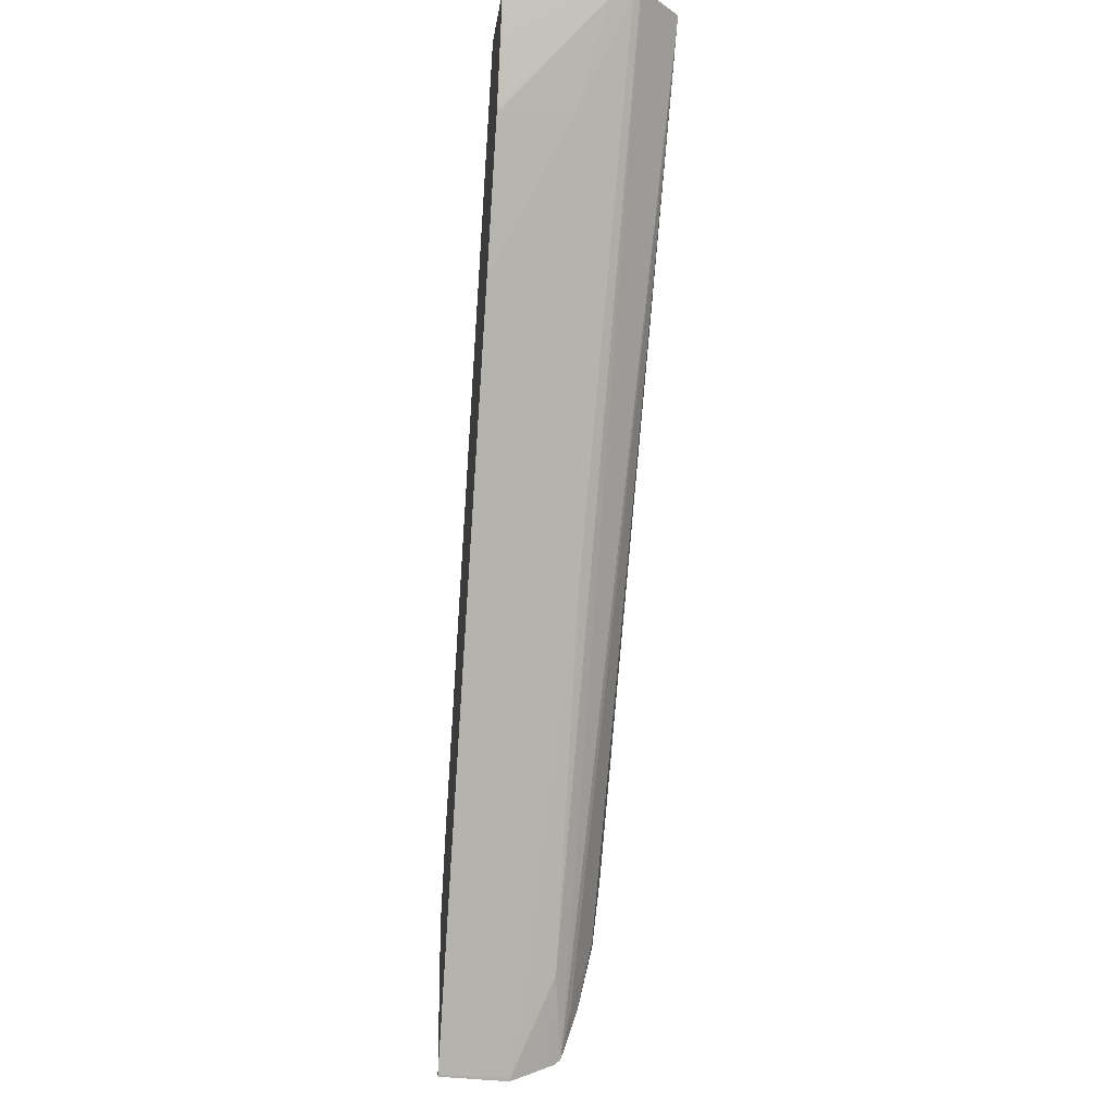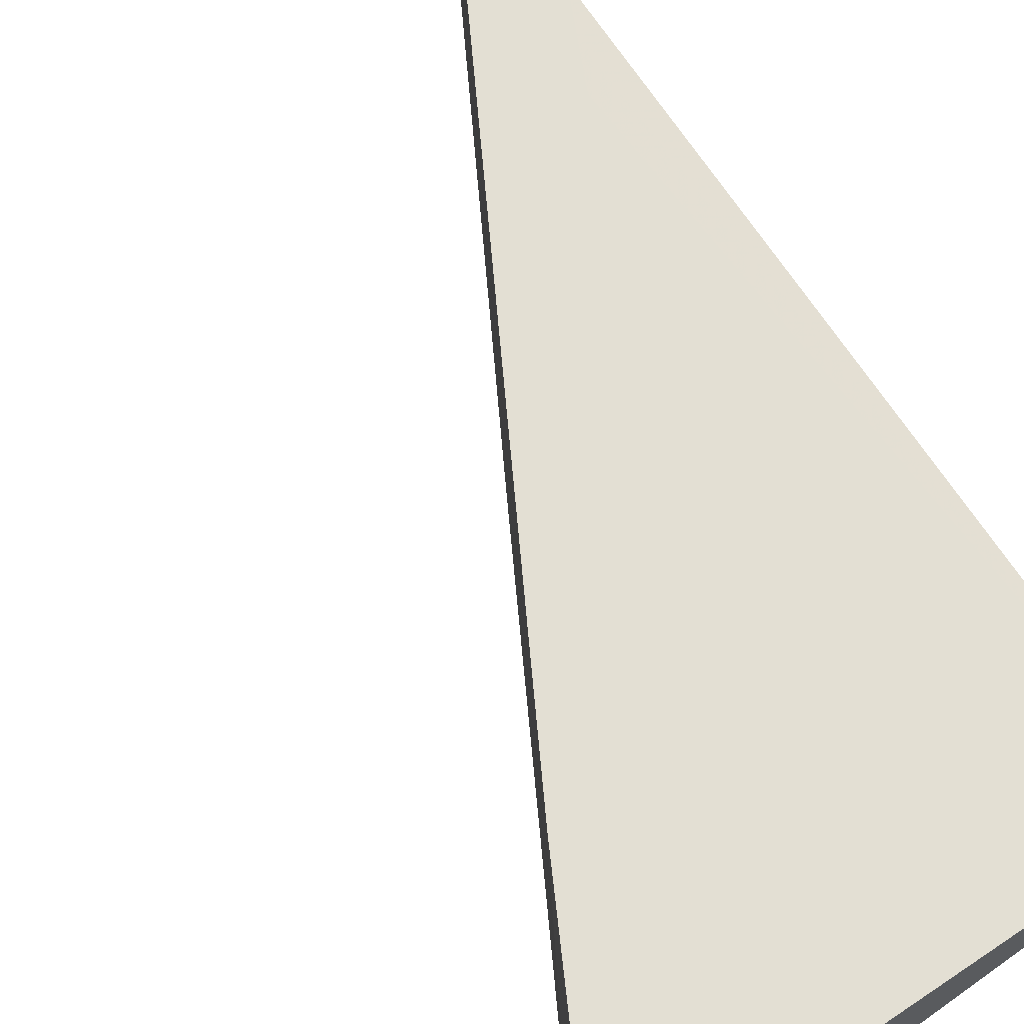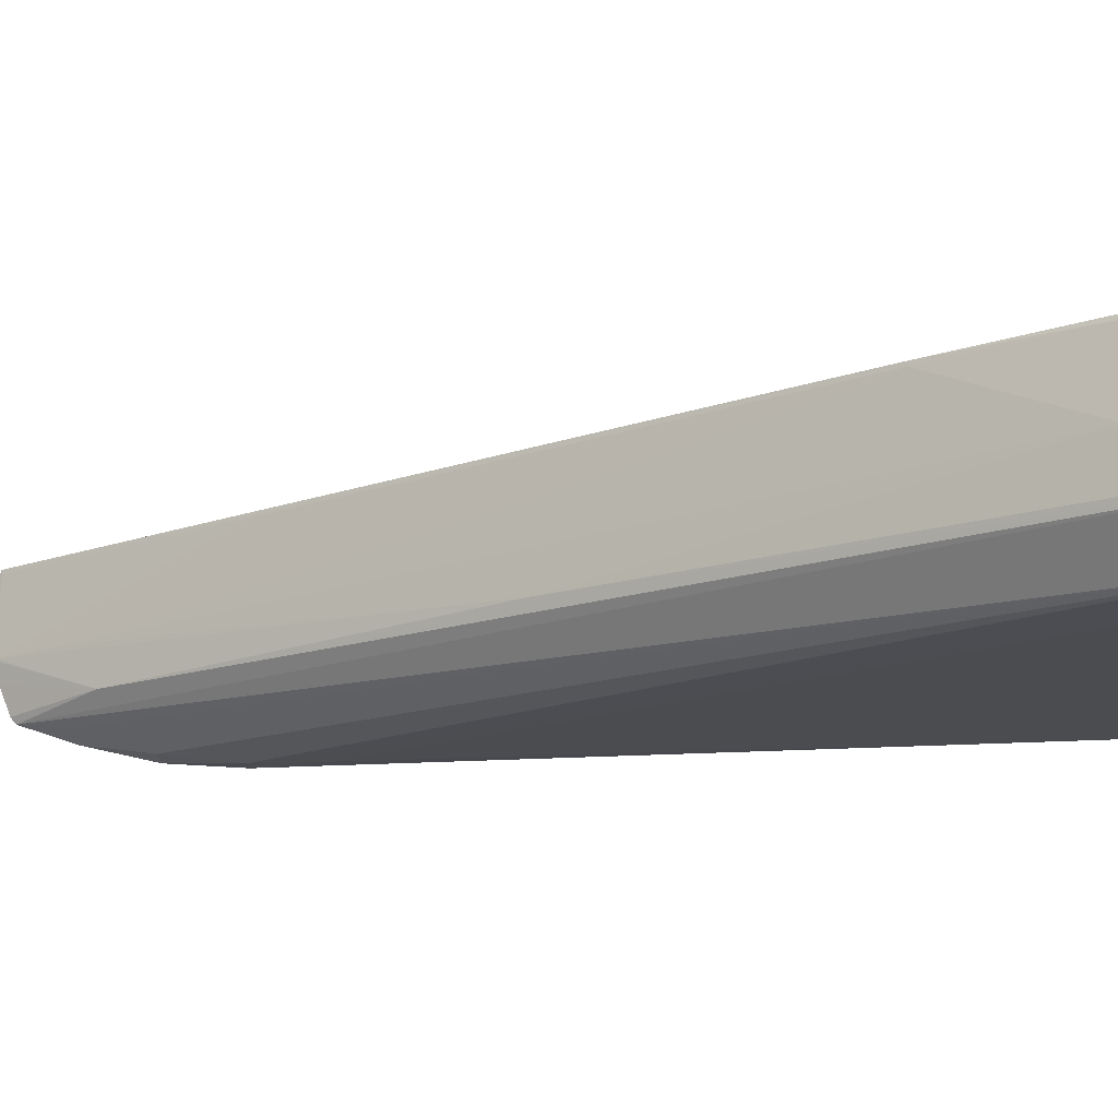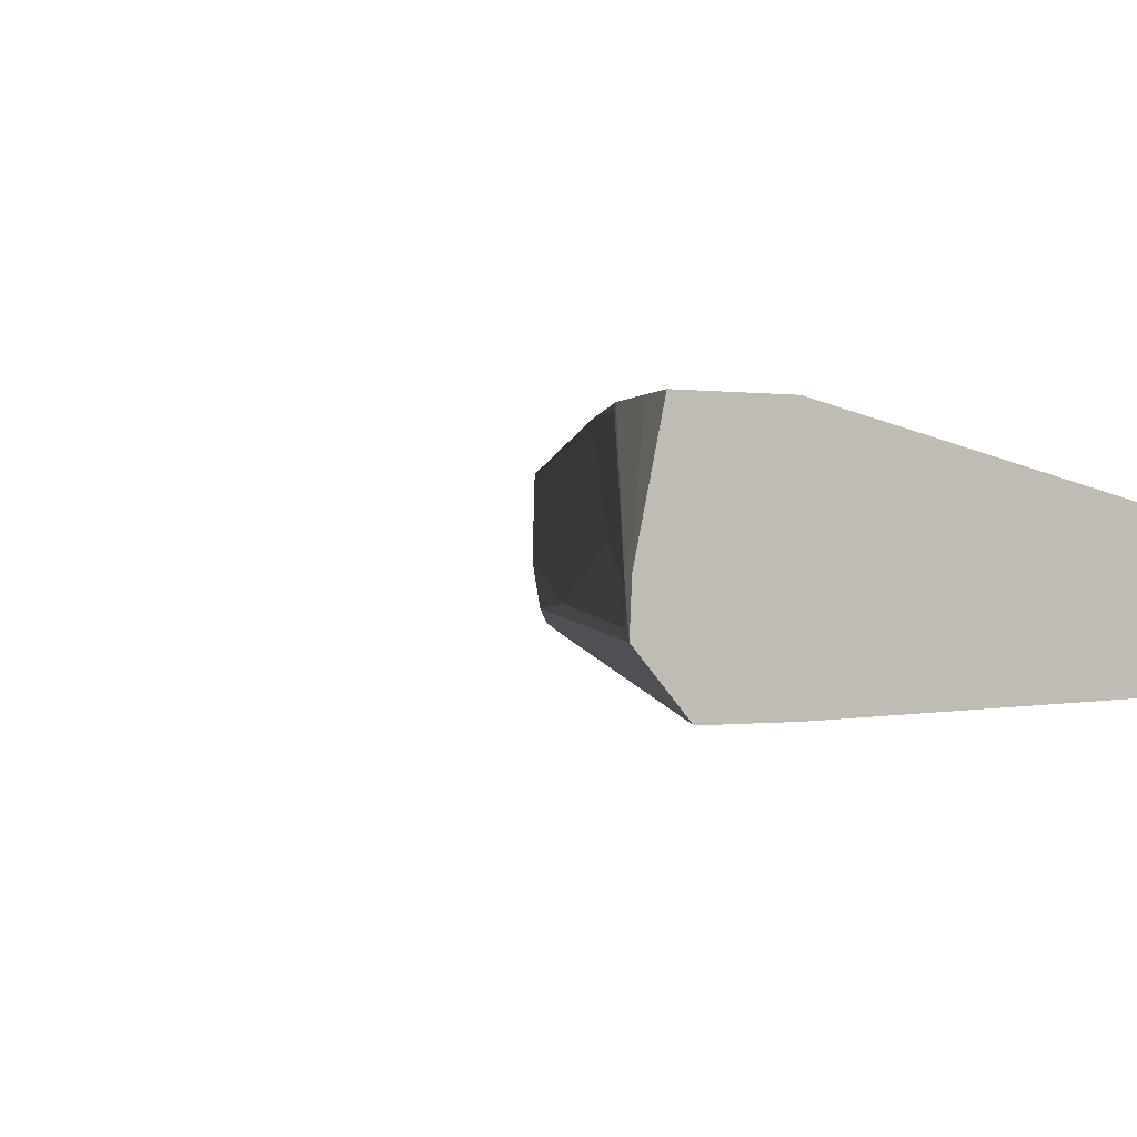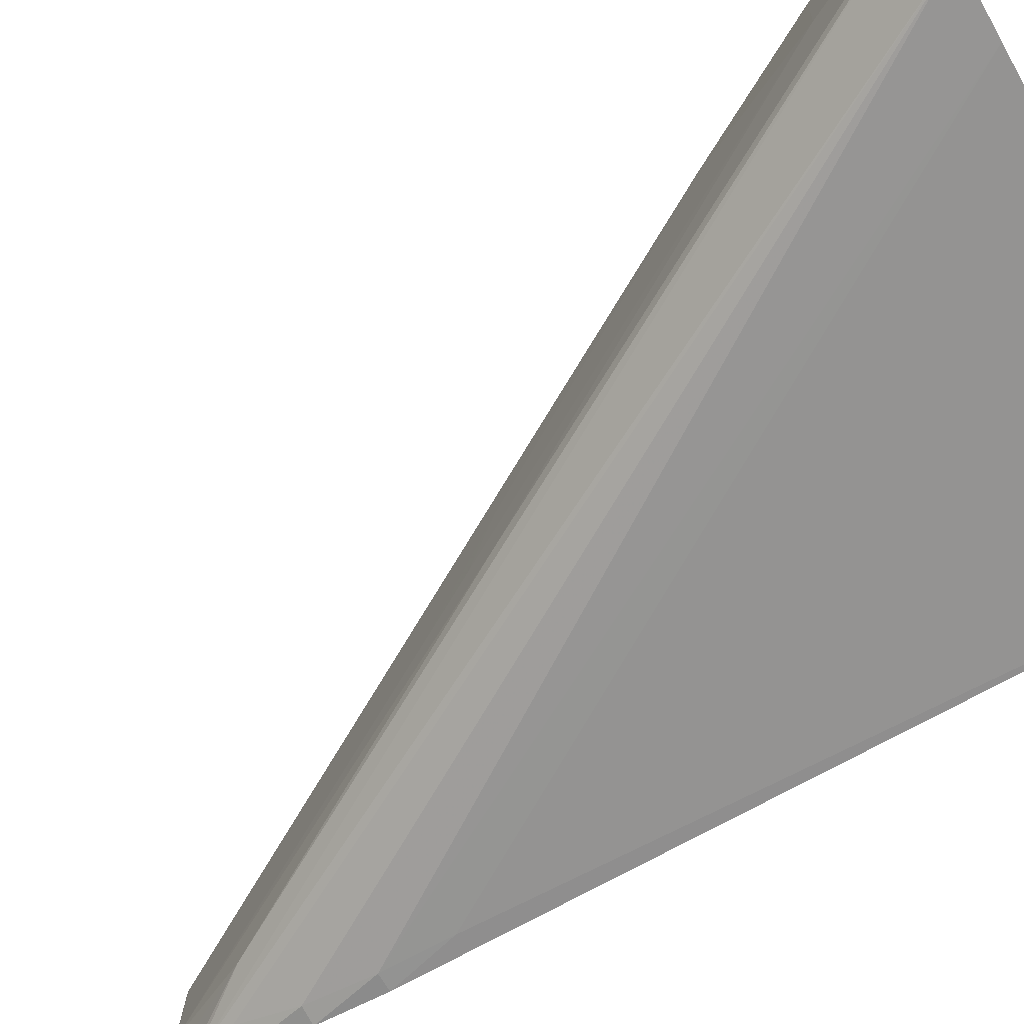
<metadata>
{"format":"obj","ext":"obj","renderer":"f3d","projection":"perspective","resolution":1024,"background":"white","views":[{"elev":-19.9,"azim":-97.7,"up":"+Z"},{"elev":66.9,"azim":-35.2,"up":"+Y"},{"elev":-16.8,"azim":-84.8,"up":"+Y"},{"elev":-0.6,"azim":-33.2,"up":"+Y"},{"elev":-68.0,"azim":-60.3,"up":"+Y"}]}
</metadata>
<code>
v 0.001796 0.0189 -0.2904
v -0.0169 0.02297 -0.2904
v 0.001796 0.01632 -0.2904
v 0.001796 0.02297 -0.324
v 0.0007617 0.02297 -0.3219
v -0.0001587 0.02297 -0.3201
v -0.02055 0.02297 -0.2904
v -0.01684 0.01568 -0.2904
v 0.000997 0.0159 -0.3189
v 0.001796 0.01592 -0.3219
v 0.001796 0.02297 -0.3307
v -0.01991 0.02297 -0.2922
v -0.02146 0.01899 -0.2904
v -0.01983 0.01565 -0.2904
v 0.000997 0.01589 -0.3219
v 0.001796 0.01615 -0.3249
v 0.001796 0.0228 -0.3307
v 0.001751 0.02297 -0.3306
v -0.01896 0.02297 -0.2947
v -0.02137 0.0187 -0.2908
v -0.02154 0.01748 -0.2904
v 0.001796 0.01758 -0.3299
v 0.0009742 0.01723 -0.3277
v 0.000997 0.01628 -0.3249
v 0.001796 0.01684 -0.3277
v 0.001796 0.02263 -0.3307
v 0.001746 0.0228 -0.3306
v -0.0006018 0.02297 -0.3266
v -0.01891 0.02297 -0.2948
v -0.02137 0.01777 -0.2908
v -0.01893 0.0228 -0.2949
v -0.01907 0.01982 -0.2949
v -0.009432 0.0183 -0.3116
v -0.0006087 0.01811 -0.3266
v 0.001796 0.01784 -0.3301
v 0.001796 0.01982 -0.3309
v 0.0017 0.01982 -0.3307
v -0.0006064 0.0228 -0.3266
v -0.003825 0.0228 -0.3211
v -0.007041 0.0228 -0.3155
v -0.007034 0.02297 -0.3155
v -0.01581 0.02297 -0.3004
v -0.01582 0.0228 -0.3004
v -0.01031 0.01982 -0.31
v -0.008566 0.01982 -0.313
v -0.007079 0.01982 -0.3156
v 0.0002136 0.01982 -0.3281
v 0.001796 0.01899 -0.3305
v -0.009411 0.02138 -0.3115
v -0.0126 0.0228 -0.306
v -0.0126 0.02297 -0.3059
f 1 2 7
f 1 7 13
f 1 13 21
f 1 21 14
f 1 14 8
f 1 8 3
f 1 3 10
f 1 10 16
f 1 16 25
f 1 25 22
f 1 22 35
f 1 35 48
f 1 48 36
f 1 36 26
f 1 26 17
f 1 17 11
f 1 11 4
f 1 4 5
f 1 5 6
f 1 6 2
f 2 6 5
f 2 5 4
f 2 4 11
f 2 11 18
f 2 18 28
f 2 28 41
f 2 41 51
f 2 51 42
f 2 42 29
f 2 29 19
f 2 19 12
f 2 12 7
f 3 8 9
f 3 9 10
f 7 12 13
f 8 14 15
f 8 15 9
f 9 15 10
f 10 15 16
f 11 17 18
f 12 19 20
f 12 20 13
f 13 20 21
f 14 21 22
f 14 22 23
f 14 23 24
f 14 24 15
f 15 24 16
f 16 24 25
f 17 26 27
f 17 27 18
f 18 27 28
f 19 29 20
f 20 30 21
f 20 29 31
f 20 31 32
f 20 32 30
f 21 30 33
f 21 33 34
f 21 34 22
f 22 34 35
f 22 25 23
f 23 25 24
f 26 36 27
f 27 36 37
f 27 37 38
f 27 38 28
f 28 38 39
f 28 39 40
f 28 40 41
f 29 42 31
f 30 32 33
f 31 42 43
f 31 43 32
f 32 43 44
f 32 44 33
f 33 44 45
f 33 45 46
f 33 46 47
f 33 47 37
f 33 37 34
f 34 37 36
f 34 36 48
f 34 48 35
f 37 47 40
f 37 40 39
f 37 39 38
f 40 49 50
f 40 50 51
f 40 51 41
f 40 47 49
f 42 51 50
f 42 50 43
f 43 50 49
f 43 49 45
f 43 45 44
f 45 49 46
f 46 49 47

</code>
